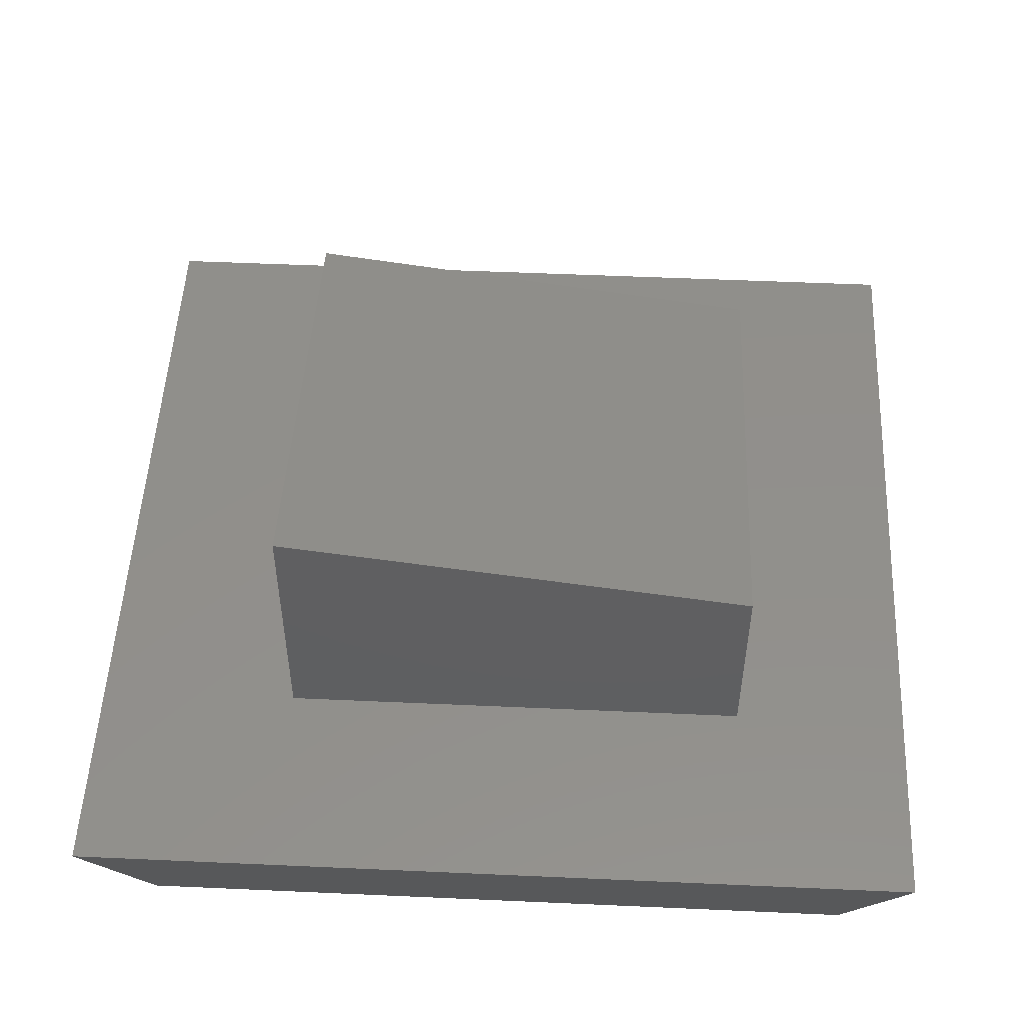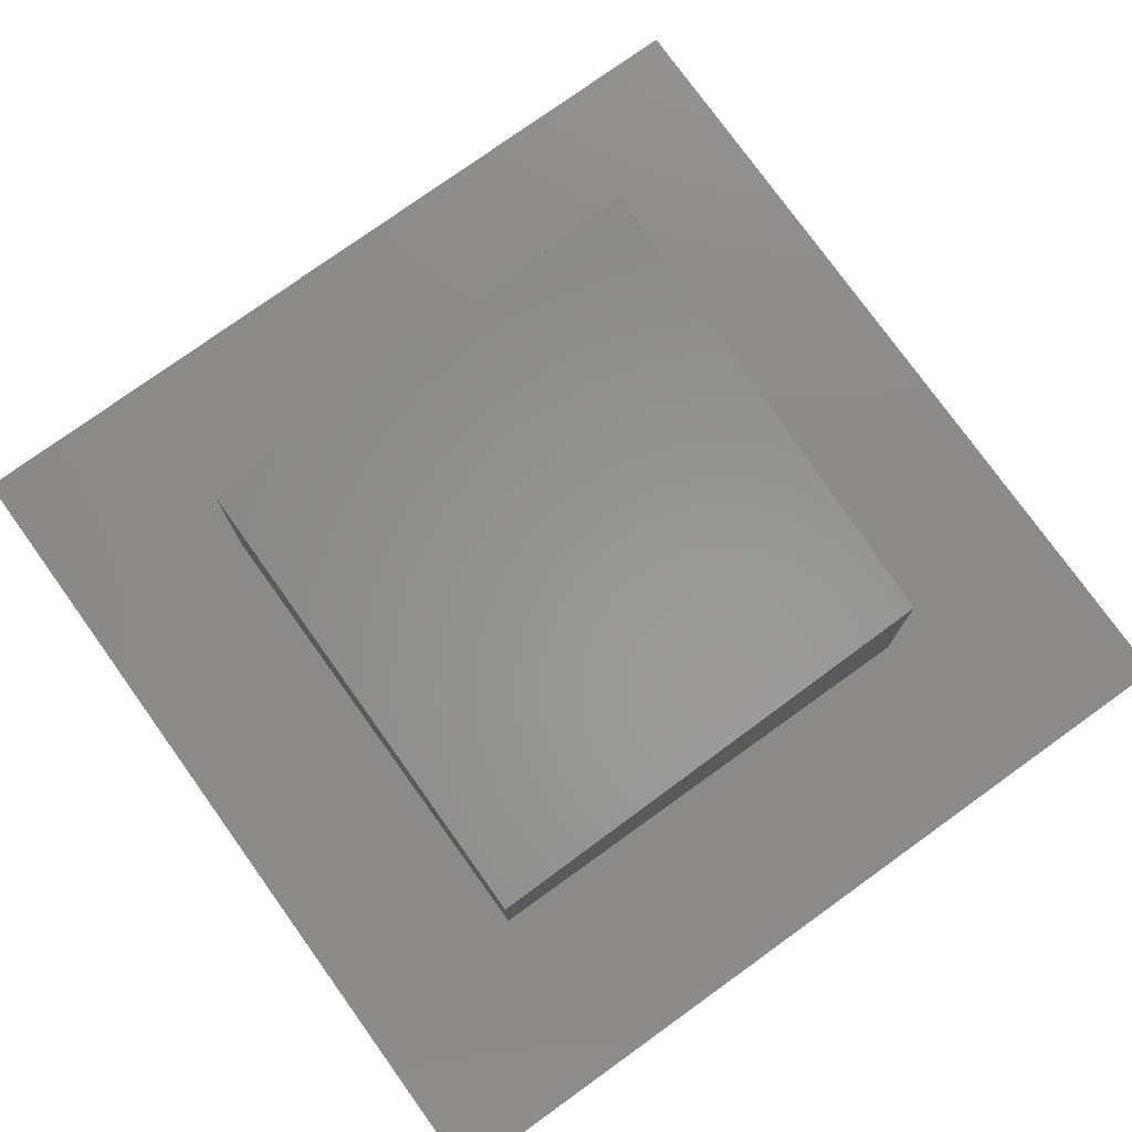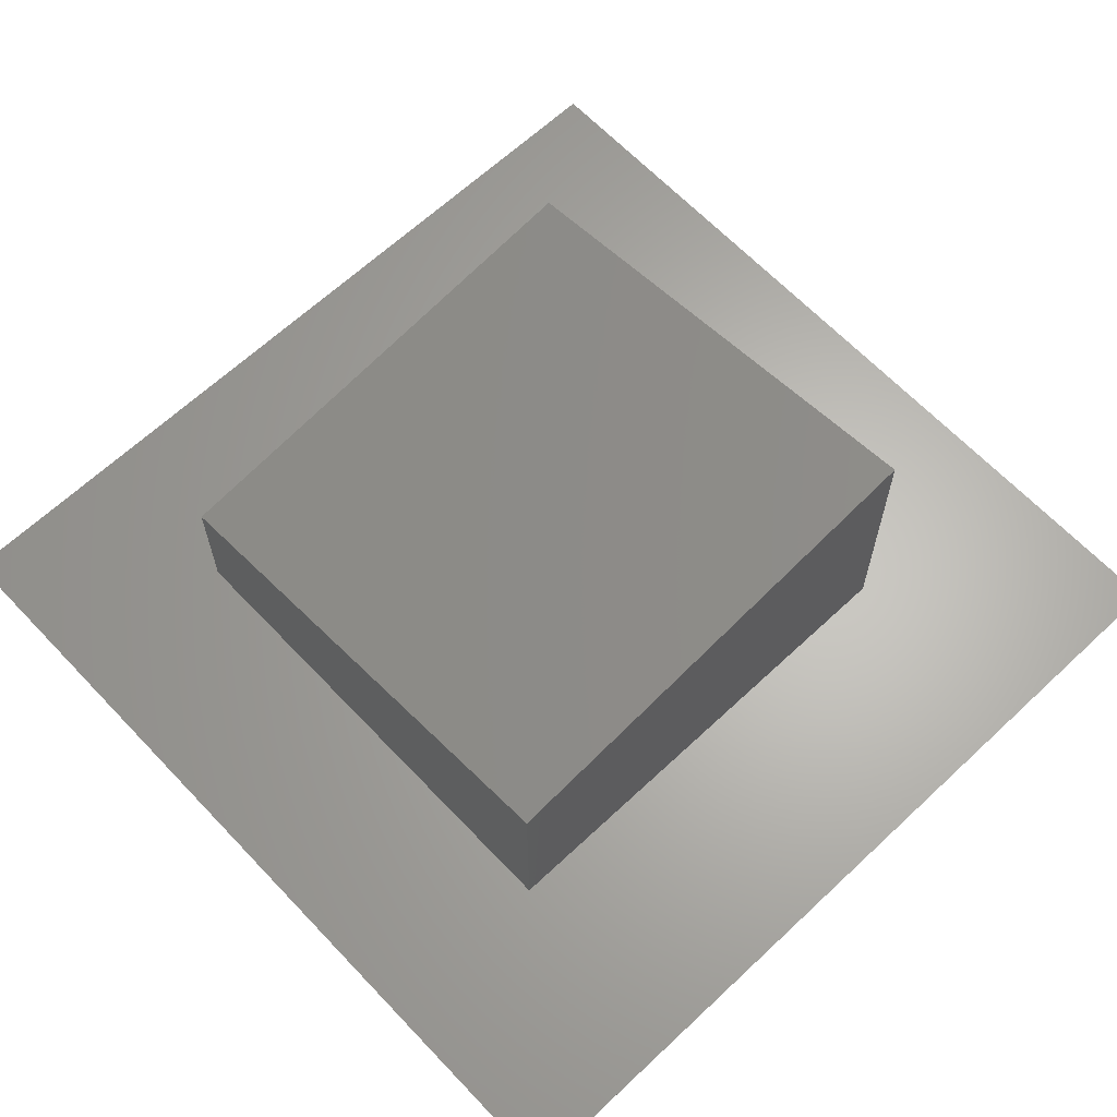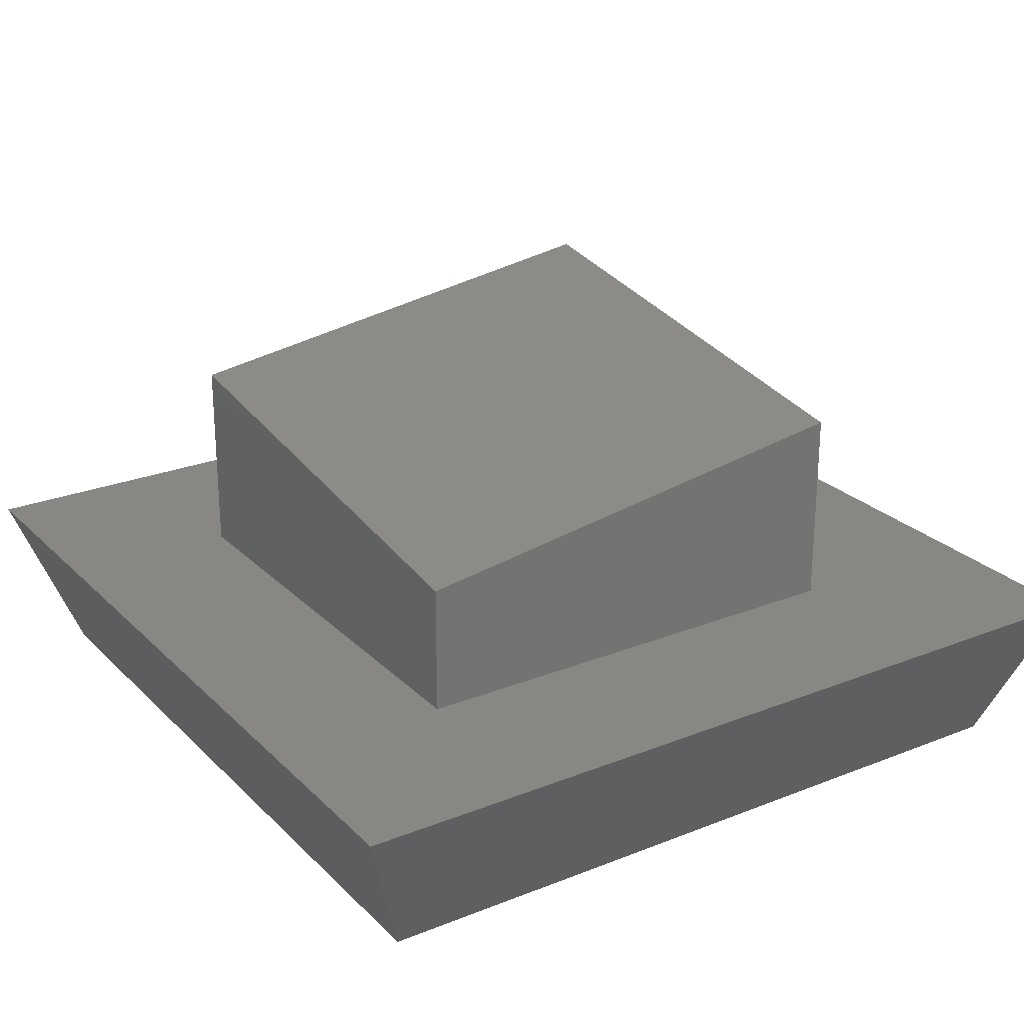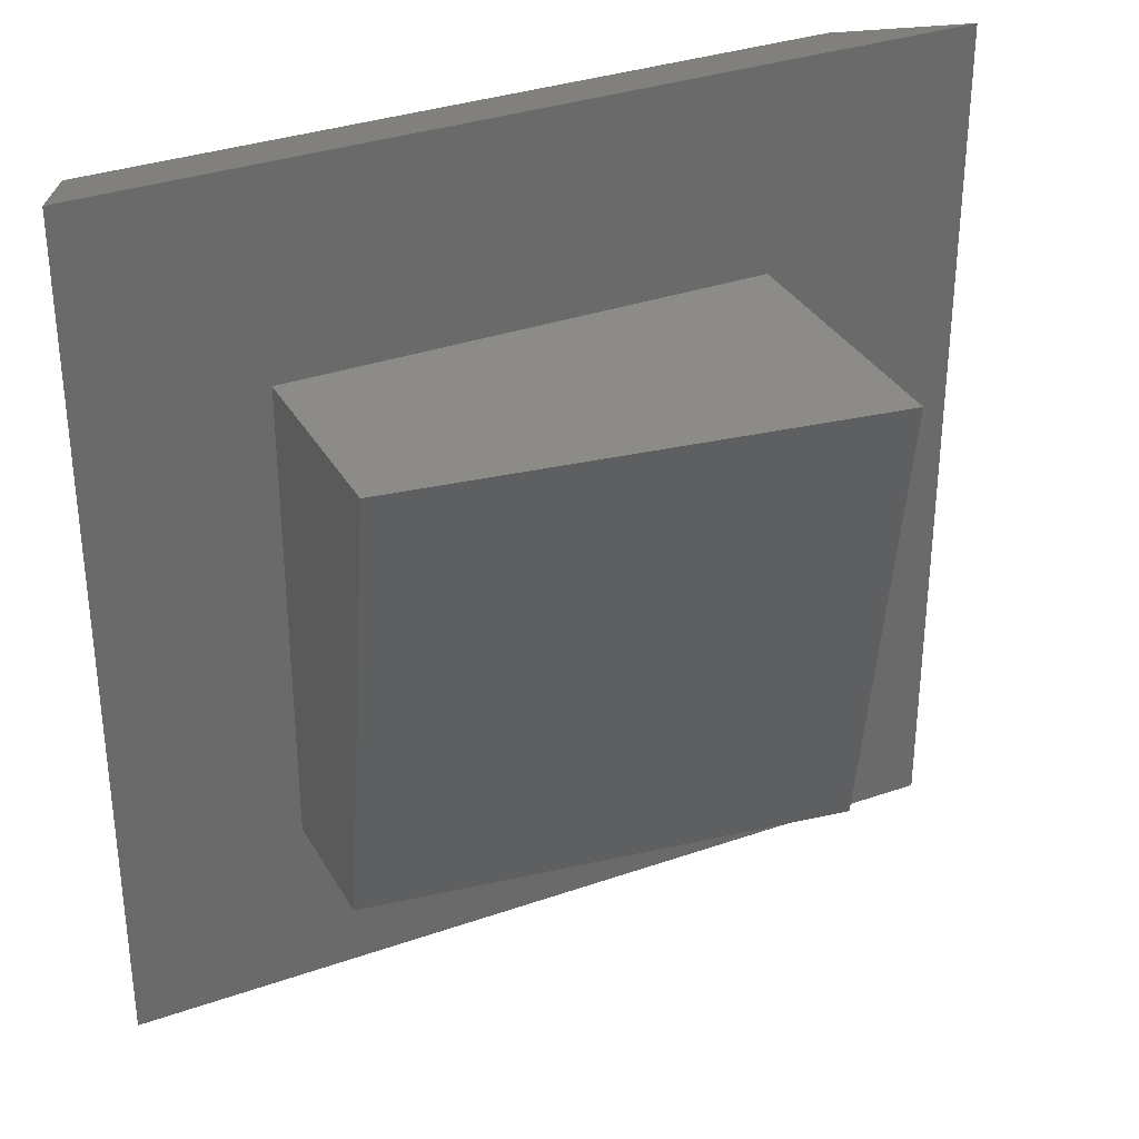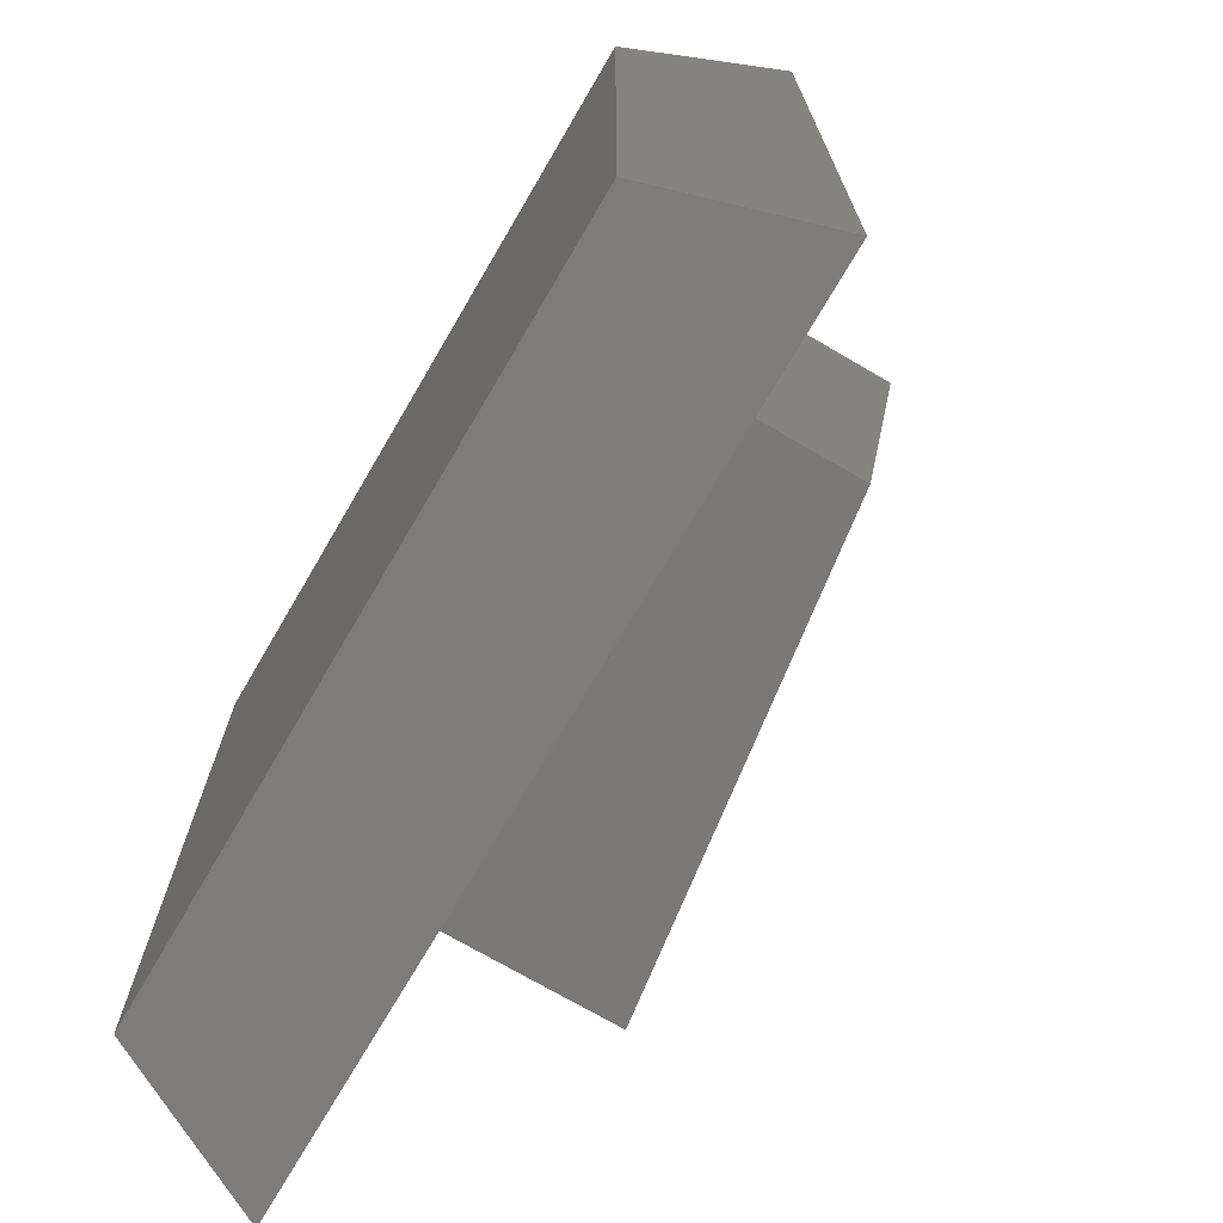
<metadata>
{"format":"stl","ext":"stl","renderer":"f3d","projection":"perspective","resolution":1024,"background":"white","views":[{"elev":51.3,"azim":-177.2,"up":"+Z"},{"elev":77.2,"azim":-35.7,"up":"+Z"},{"elev":64.5,"azim":46.6,"up":"+Z"},{"elev":24.6,"azim":-33.1,"up":"+Z"},{"elev":33.4,"azim":-25.6,"up":"+Y"},{"elev":-72.4,"azim":-120.3,"up":"+Y"}]}
</metadata>
<code>
# stl→obj: 16 verts, 24 faces
v 13.5 13.5 5
v 11.68 -11.68 0
v 11.68 11.68 0
v -11.68 -11.68 0
v -13.5 -13.5 5
v -13.5 13.5 5
v 13.5 -13.5 5
v -11.68 11.68 0
v 7.069 7.069 13.4
v -7.933 -7.933 9.081
v 7.069 -7.933 11.24
v 7.069 7.069 5
v -7.933 7.069 11.24
v -7.933 7.069 5
v 7.069 -7.933 5
v -7.933 -7.933 5
f 1 2 3
f 4 5 6
f 6 7 1
f 7 6 5
f 7 2 1
f 4 6 8
f 4 7 5
f 7 4 2
f 4 3 2
f 3 4 8
f 3 6 1
f 6 3 8
f 9 10 11
f 12 13 9
f 13 12 14
f 11 12 9
f 12 11 15
f 10 14 16
f 14 10 13
f 13 10 9
f 16 12 15
f 12 16 14
f 15 10 16
f 10 15 11

</code>
